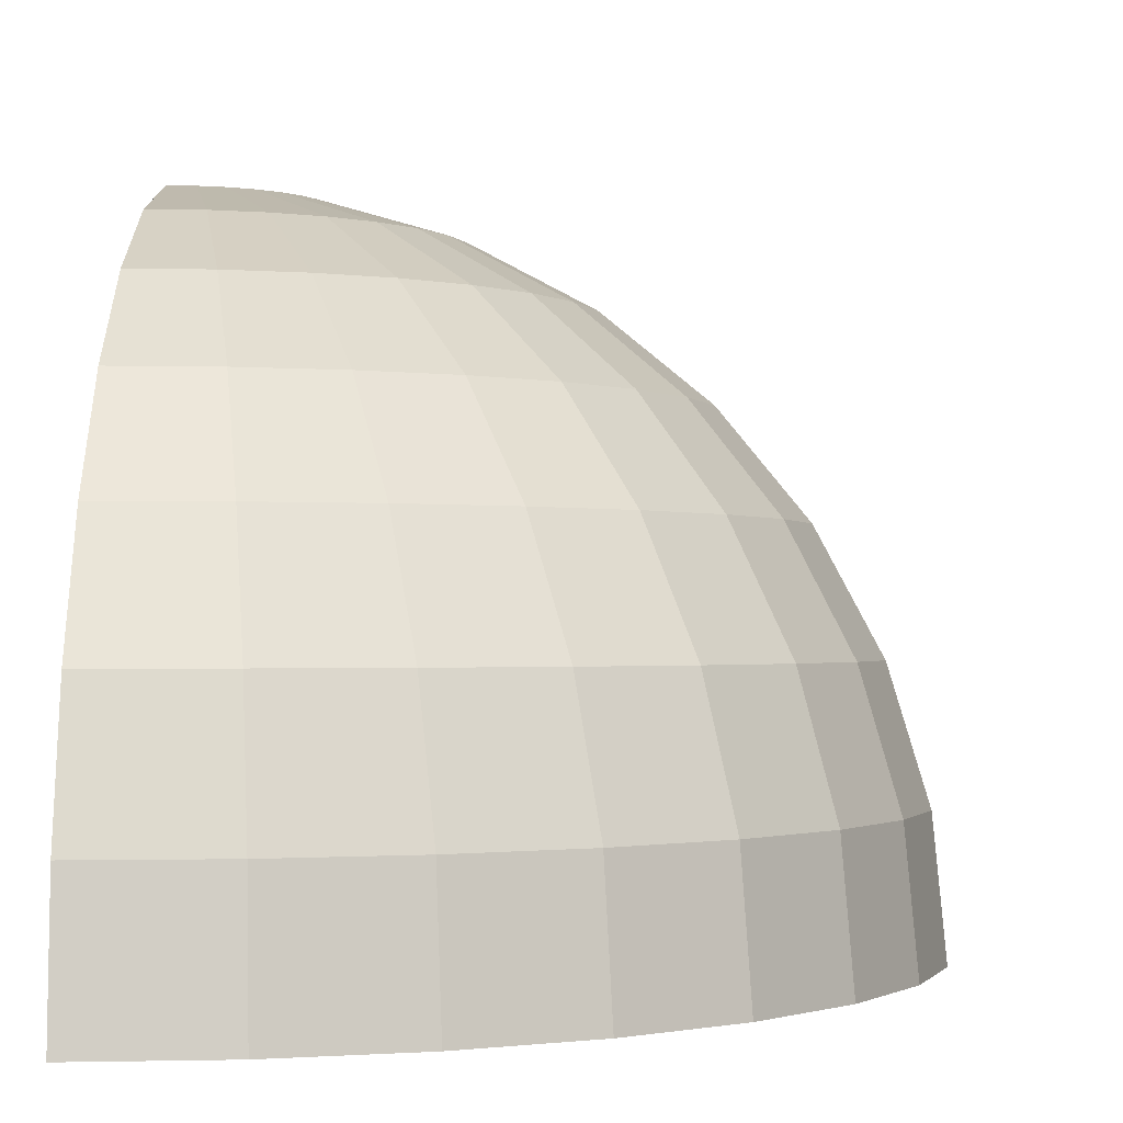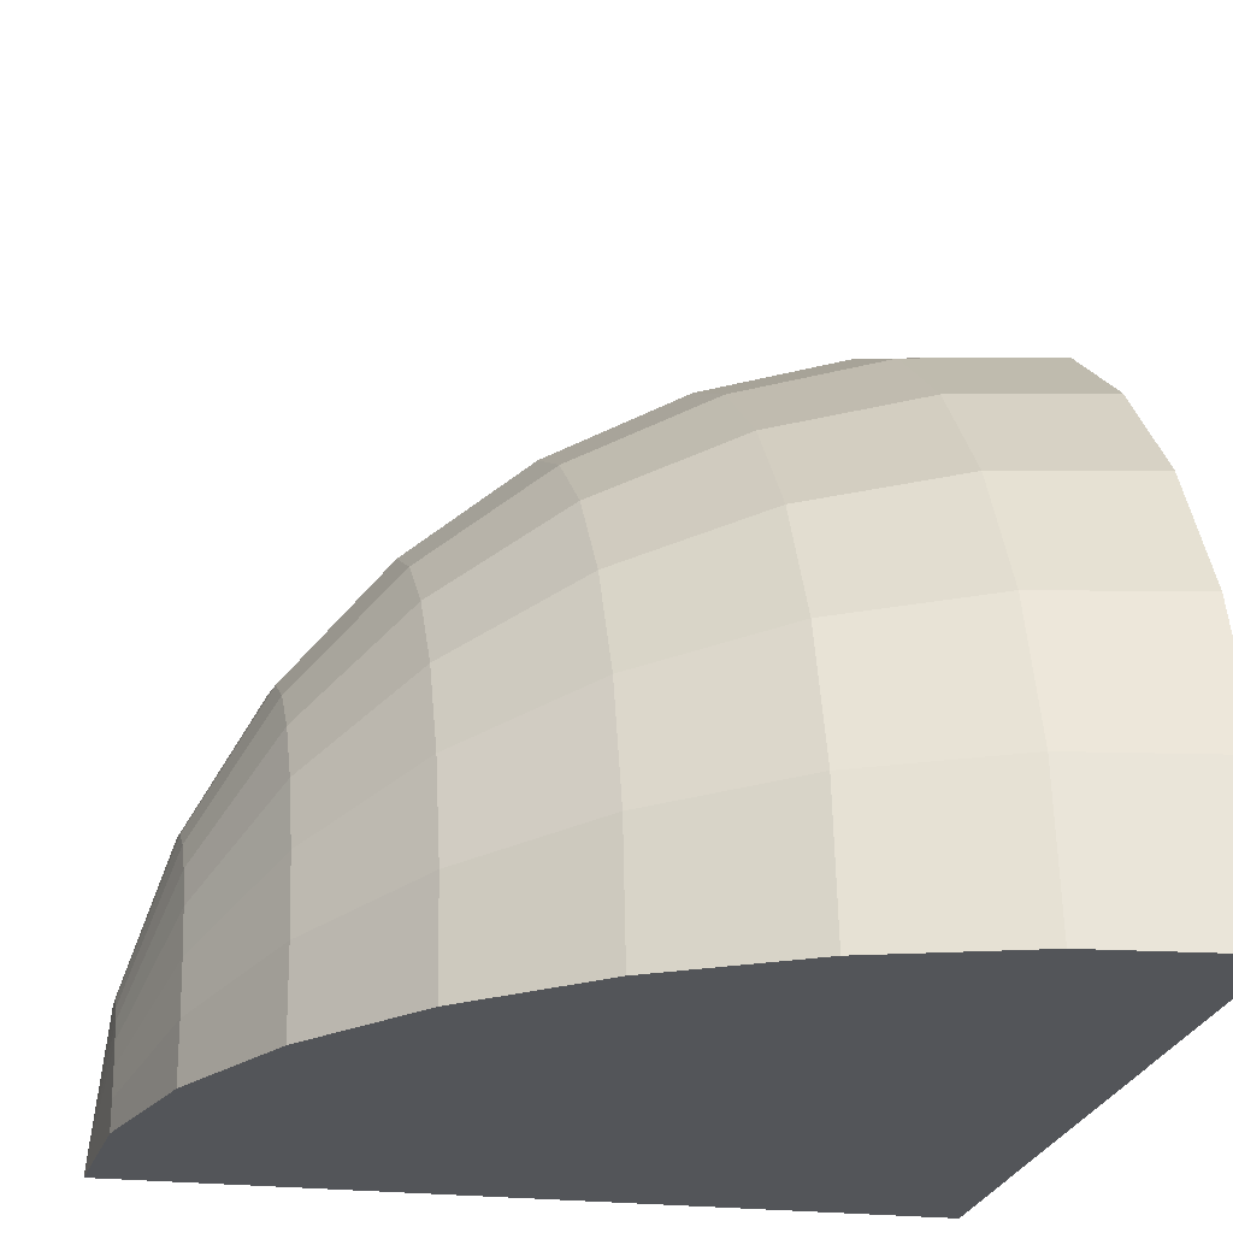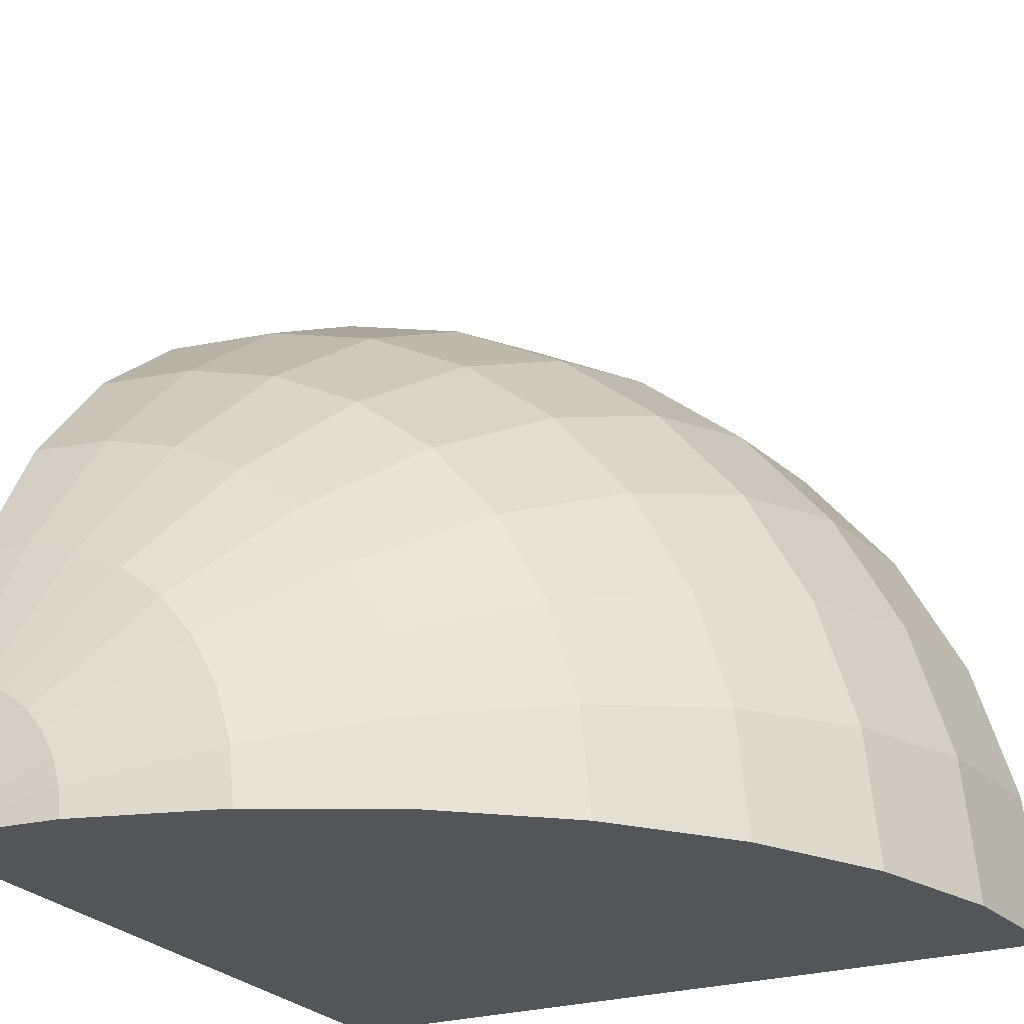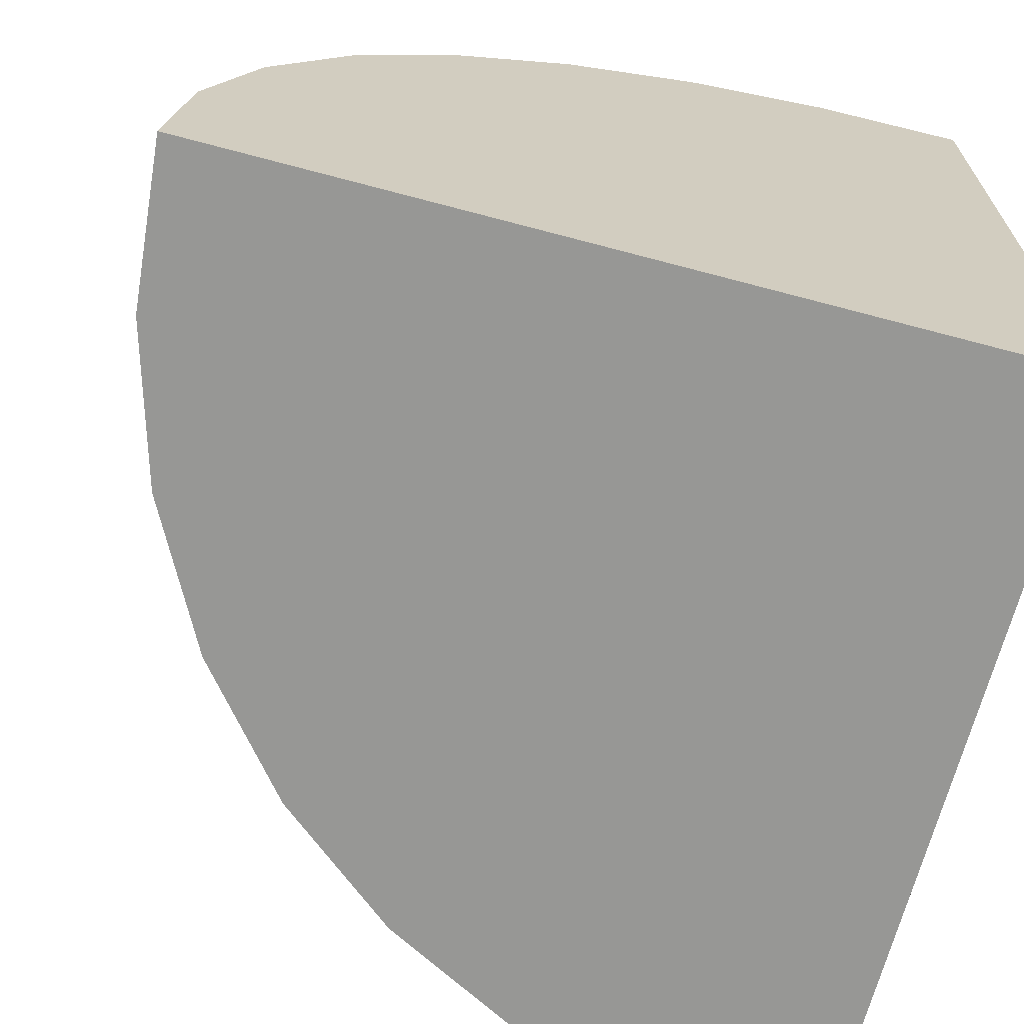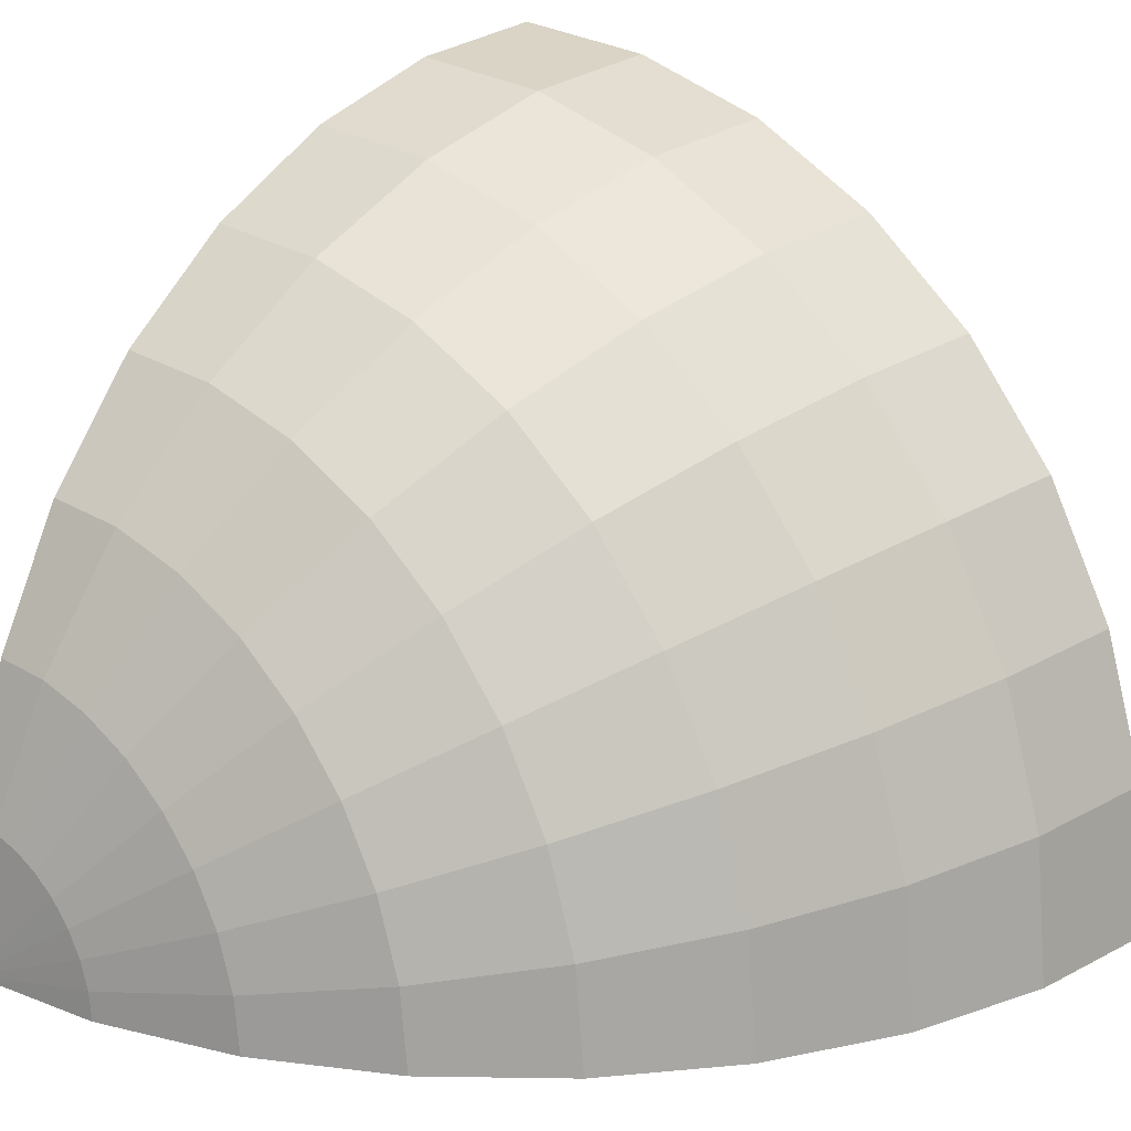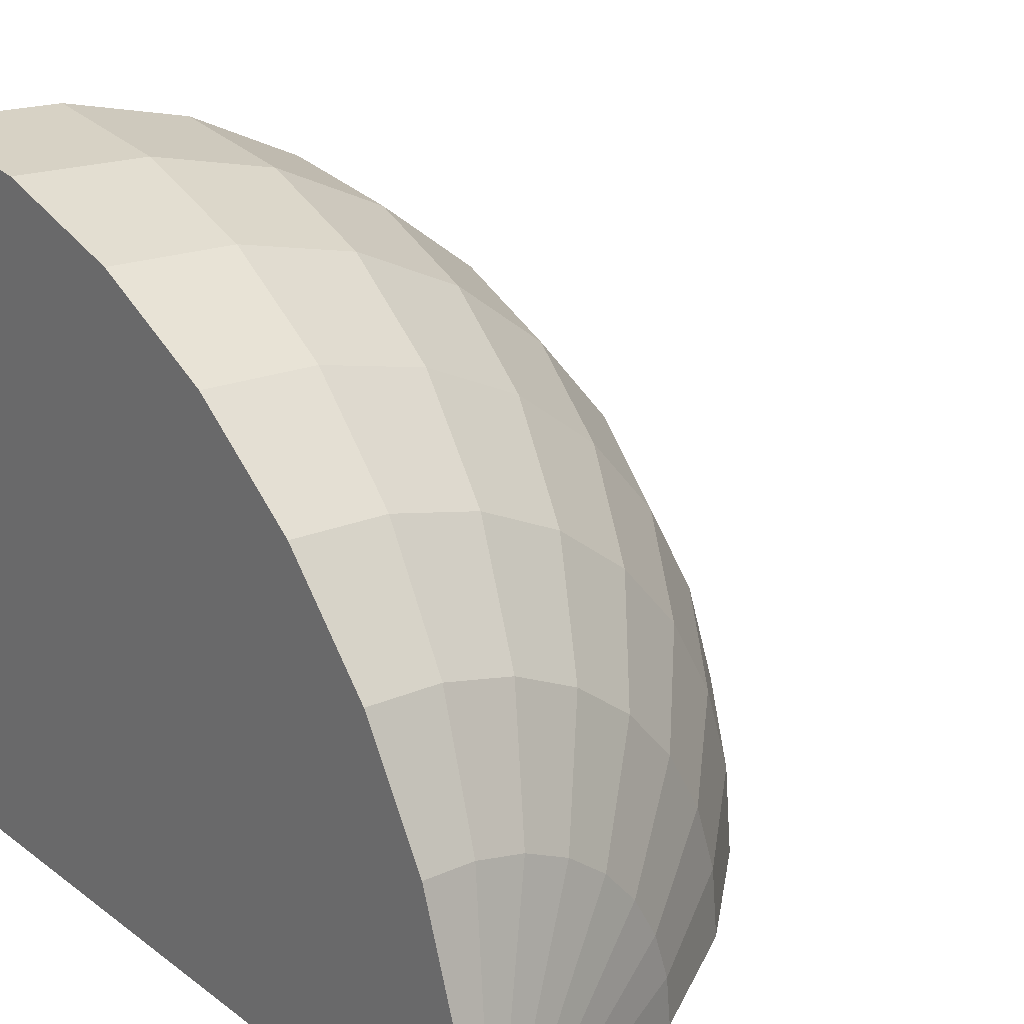
<metadata>
{"format":"obj","ext":"obj","renderer":"f3d","projection":"perspective","resolution":1024,"background":"white","views":[{"elev":-1.3,"azim":-89.7,"up":"+Y"},{"elev":-24.0,"azim":-101.0,"up":"+Z"},{"elev":-24.8,"azim":-152.4,"up":"+Z"},{"elev":-68.1,"azim":75.1,"up":"+Y"},{"elev":20.3,"azim":-139.1,"up":"+Z"},{"elev":26.4,"azim":138.7,"up":"+Z"}]}
</metadata>
<code>
o Sphere
v -0.1948 0.9811 0.000317
v -0.3824 0.9242 0.000317
v -0.5553 0.8318 0.000317
v -0.7069 0.7074 0.000317
v -0.8312 0.5559 0.000317
v -0.9236 0.383 0.000317
v -0.9805 0.1954 0.000317
v -0.9998 0.000341 0.000317
v 0.000247 0.9811 0.1954
v 0.000246 0.9242 0.383
v 0.000246 0.8318 0.5559
v 0.000246 0.7074 0.7074
v 0.000246 0.5559 0.8318
v 0.000247 0.383 0.9242
v 0.000246 0.1954 0.9811
v 0.000246 0.000341 1
v -0.03781 0.9811 0.1917
v -0.07441 0.9242 0.3756
v -0.1081 0.8318 0.5452
v -0.1377 0.7074 0.6938
v -0.162 0.5559 0.8158
v -0.18 0.383 0.9064
v -0.1911 0.1954 0.9623
v -0.1948 0.000341 0.9811
v 0.000246 1 0.000317
v -0.07441 0.9811 0.1806
v -0.1462 0.9242 0.3539
v -0.2124 0.8318 0.5136
v -0.2704 0.7074 0.6536
v -0.3179 0.5559 0.7685
v -0.3533 0.383 0.8539
v -0.3751 0.1954 0.9064
v -0.3824 0.000341 0.9242
v -0.1081 0.9811 0.1625
v -0.2124 0.9242 0.3185
v -0.3084 0.8318 0.4623
v -0.3926 0.7074 0.5883
v -0.4617 0.5559 0.6917
v -0.513 0.383 0.7685
v -0.5446 0.1954 0.8158
v -0.5553 0.000341 0.8318
v -0.1377 0.9811 0.1383
v -0.2704 0.9242 0.2709
v -0.3926 0.8318 0.3932
v -0.4998 0.7074 0.5003
v -0.5877 0.5559 0.5883
v -0.653 0.383 0.6536
v -0.6933 0.1954 0.6938
v -0.7069 0.000341 0.7074
v -0.162 0.9811 0.1087
v -0.3179 0.9242 0.2129
v -0.4617 0.8318 0.309
v -0.5877 0.7074 0.3932
v -0.6911 0.5559 0.4623
v -0.7679 0.383 0.5136
v -0.8152 0.1954 0.5452
v -0.8312 0.000341 0.5559
v -0.18 0.9811 0.07497
v -0.3533 0.9242 0.1468
v -0.513 0.8318 0.2129
v -0.653 0.7074 0.2709
v -0.7679 0.5559 0.3185
v -0.8533 0.383 0.3539
v -0.9059 0.1954 0.3756
v -0.9236 0.000341 0.383
v -0.1911 0.9811 0.03838
v -0.3751 0.9242 0.07497
v -0.5446 0.8318 0.1087
v -0.6933 0.7074 0.1383
v -0.8152 0.5559 0.1625
v -0.9059 0.383 0.1806
v -0.9617 0.1954 0.1917
v -0.9805 0.000341 0.1954
v -0.000331 0.000209 -7.8e-05
v -0.03849 0.9801 0.1951
v -0.08009 0.9766 0.1943
v -0.1284 0.9701 0.1928
v -0.1898 0.9588 0.1903
v -0.2777 0.9389 0.1861
v -0.334 0.9242 0.1829
v -0.421 0.8851 0.1748
v -0.5279 0.8318 0.1638
f 9 17 75
f 10 19 11
f 12 19 20
f 13 20 21
f 13 22 14
f 15 22 23
f 15 24 16
f 9 25 17
f 21 31 22
f 23 31 32
f 23 33 24
f 17 25 26
f 75 26 76
f 18 28 19
f 20 28 29
f 20 30 21
f 76 34 77
f 28 35 36
f 29 36 37
f 30 37 38
f 30 39 31
f 32 39 40
f 32 41 33
f 26 25 34
f 38 47 39
f 40 47 48
f 40 49 41
f 34 25 42
f 77 42 78
f 35 44 36
f 36 45 37
f 38 45 46
f 43 52 44
f 44 53 45
f 46 53 54
f 46 55 47
f 48 55 56
f 49 56 57
f 42 25 50
f 78 50 79
f 56 63 64
f 56 65 57
f 50 25 58
f 58 59 79
f 81 80 59
f 53 60 61
f 54 61 62
f 54 63 55
f 69 82 68
f 62 69 70
f 62 71 63
f 64 71 72
f 15 16 74
f 64 73 65
f 58 25 66
f 58 67 59
f 67 68 81
f 73 7 8
f 66 25 1
f 67 1 2
f 68 2 3
f 69 3 4
f 70 4 5
f 71 5 6
f 72 6 7
f 1 25 74
f 60 81 82
f 51 81 52
f 51 79 80
f 43 79 51
f 35 78 43
f 27 77 35
f 18 76 27
f 61 82 69
f 10 75 18
f 25 9 74
f 9 10 74
f 10 11 74
f 11 12 74
f 12 13 74
f 13 14 74
f 14 15 74
f 2 1 74
f 3 2 74
f 4 3 74
f 5 4 74
f 6 5 74
f 7 6 74
f 8 7 74
f 74 65 73
f 74 57 65
f 8 74 73
f 74 49 57
f 74 41 49
f 33 41 74
f 24 33 74
f 16 24 74
f 10 18 19
f 12 11 19
f 13 12 20
f 13 21 22
f 15 14 22
f 15 23 24
f 21 30 31
f 23 22 31
f 23 32 33
f 75 17 26
f 18 27 28
f 20 19 28
f 20 29 30
f 76 26 34
f 28 27 35
f 29 28 36
f 30 29 37
f 30 38 39
f 32 31 39
f 32 40 41
f 38 46 47
f 40 39 47
f 40 48 49
f 77 34 42
f 35 43 44
f 36 44 45
f 38 37 45
f 43 51 52
f 44 52 53
f 46 45 53
f 46 54 55
f 48 47 55
f 49 48 56
f 78 42 50
f 56 55 63
f 56 64 65
f 80 79 59
f 50 58 79
f 53 52 60
f 54 53 61
f 54 62 63
f 62 61 69
f 62 70 71
f 64 63 71
f 64 72 73
f 58 66 67
f 82 81 68
f 59 67 81
f 73 72 7
f 67 66 1
f 68 67 2
f 69 68 3
f 70 69 4
f 71 70 5
f 72 71 6
f 60 52 81
f 51 80 81
f 43 78 79
f 35 77 78
f 27 76 77
f 18 75 76
f 61 60 82
f 10 9 75

</code>
